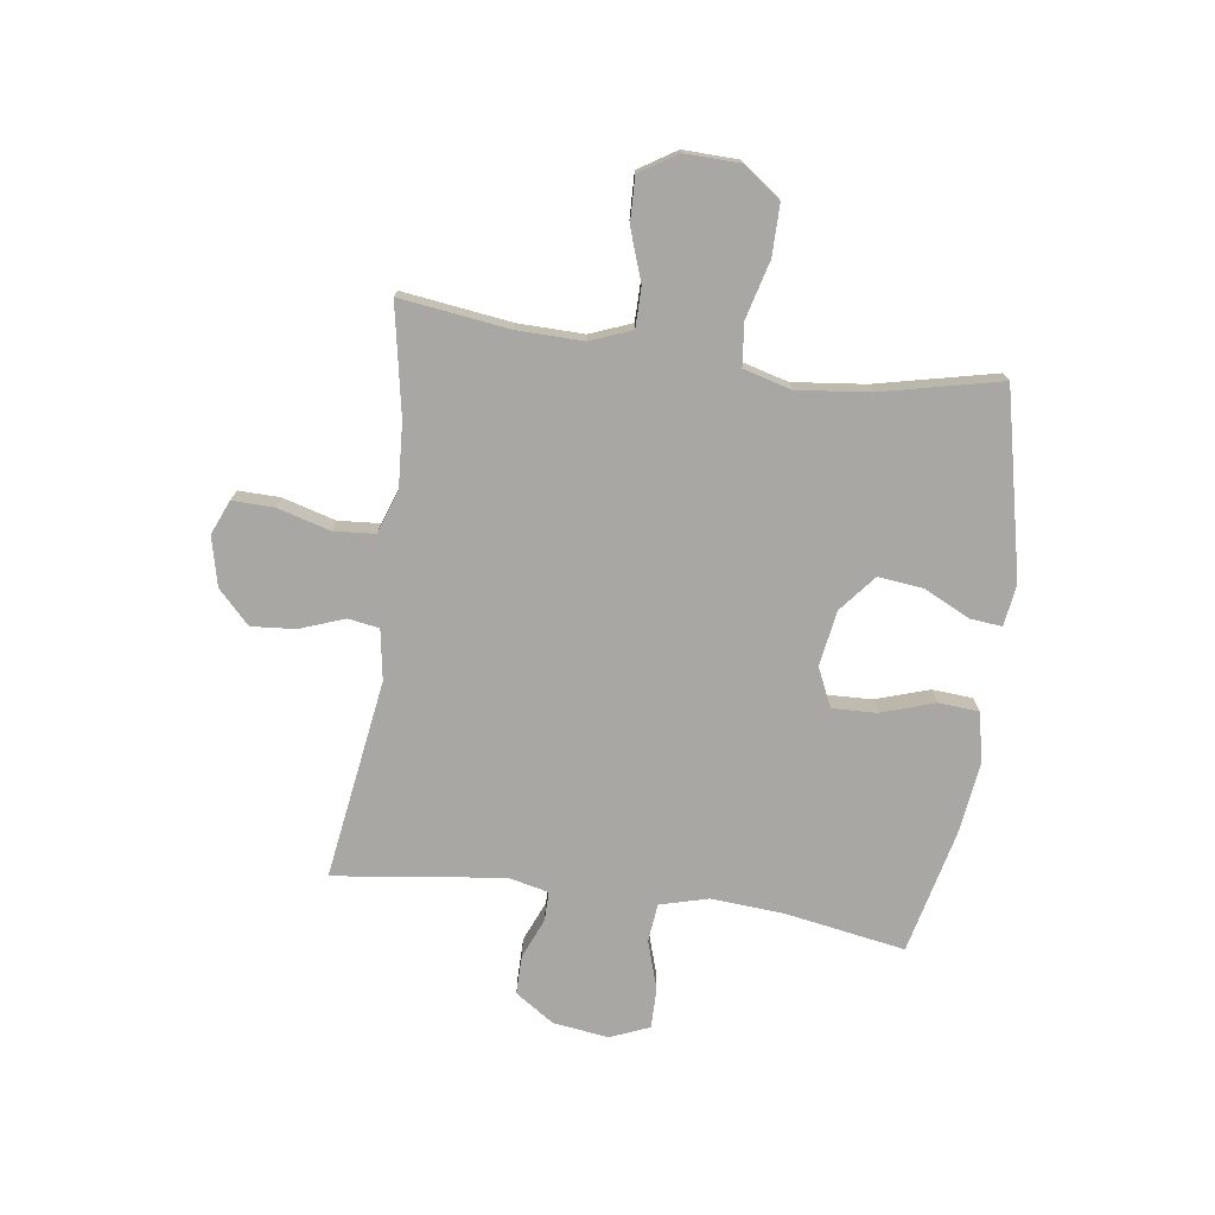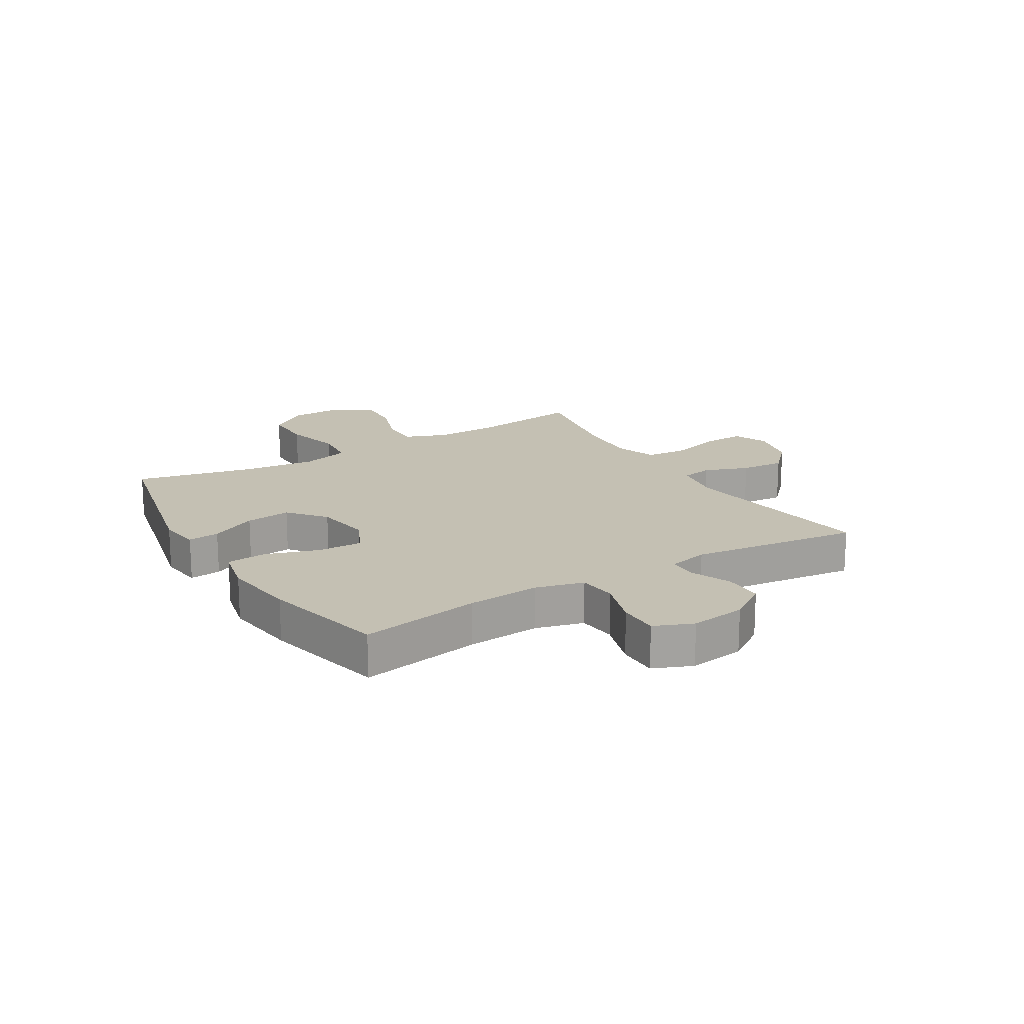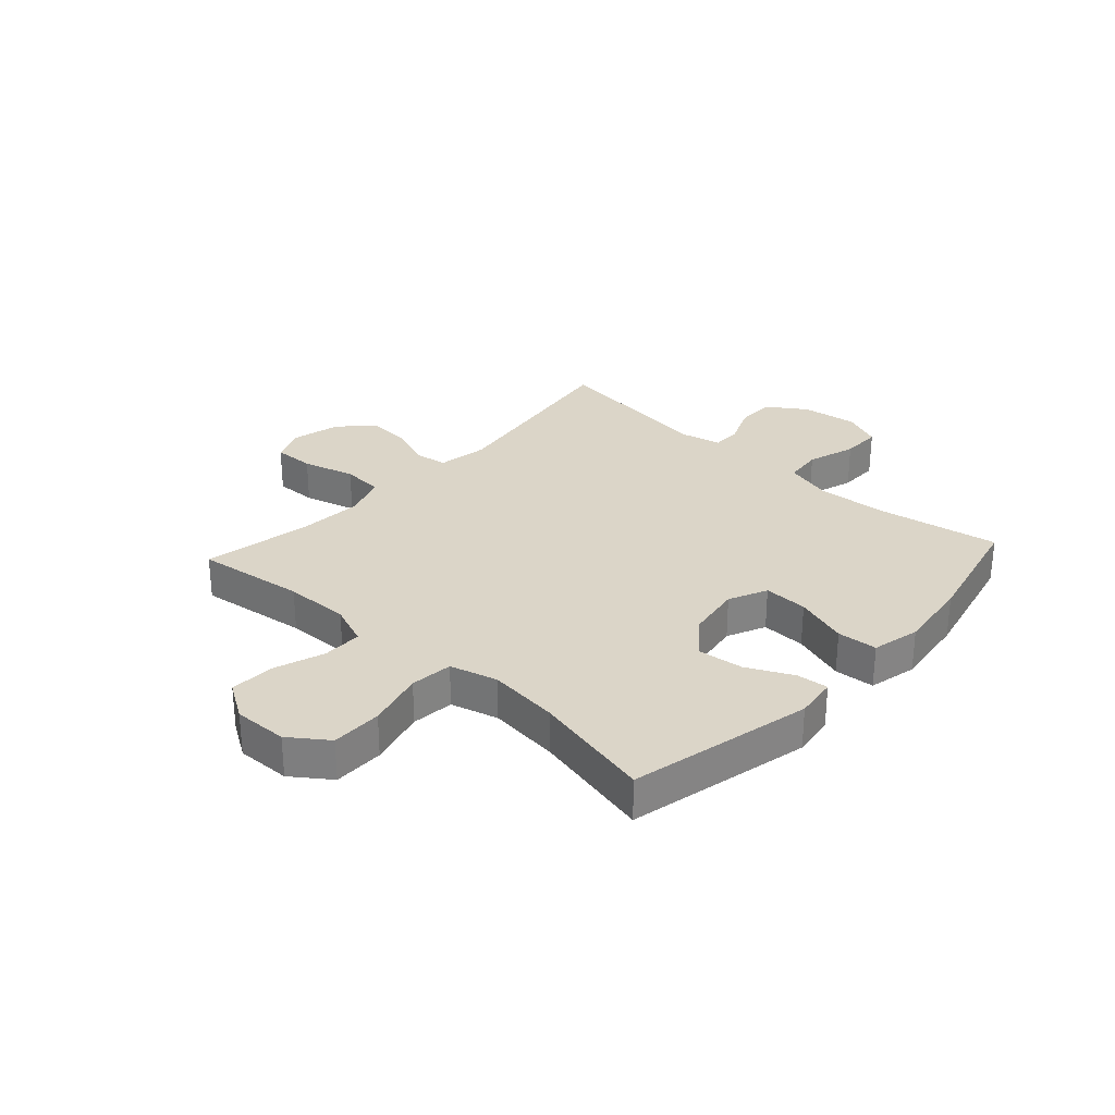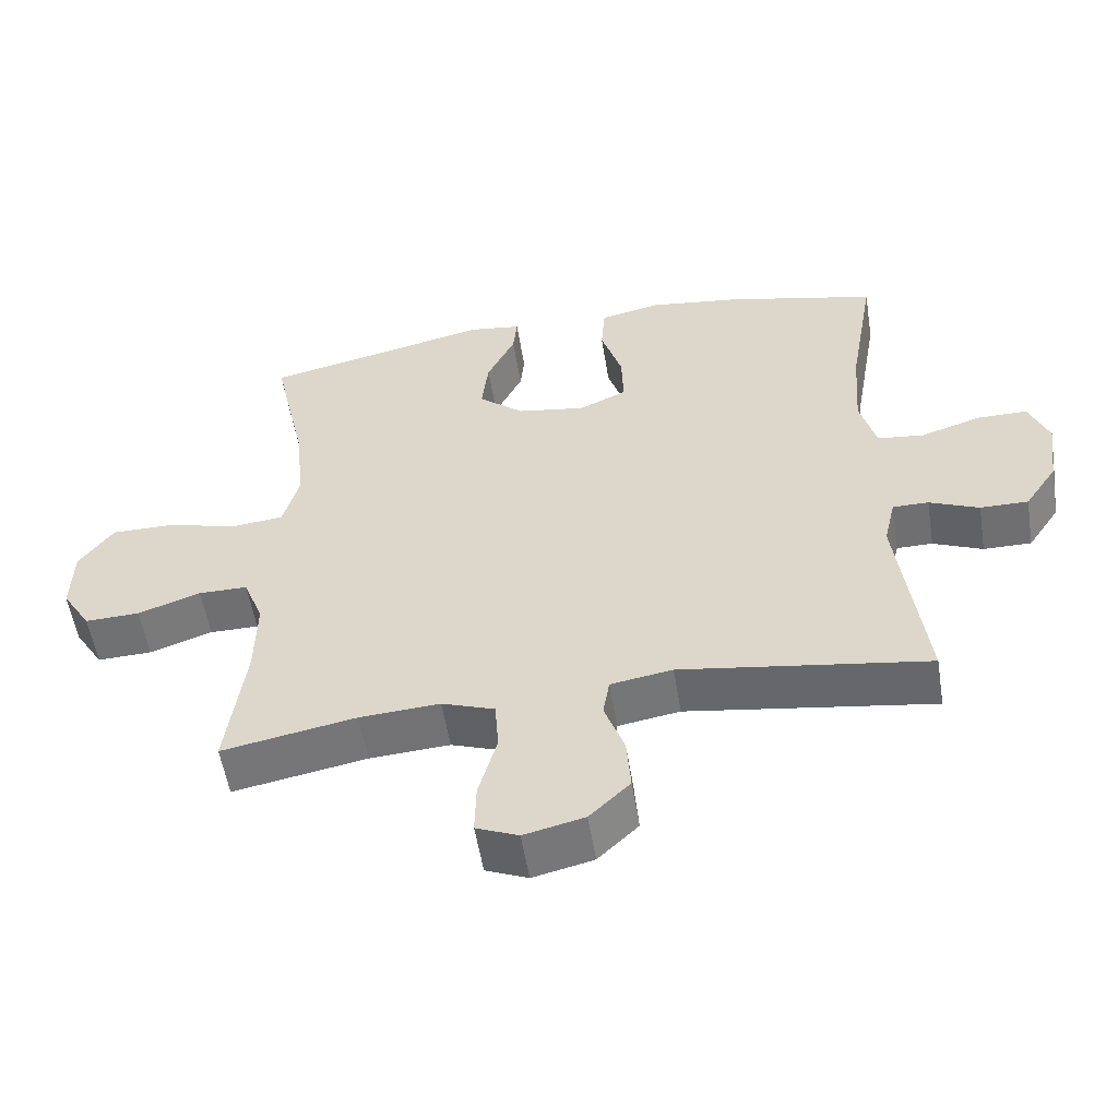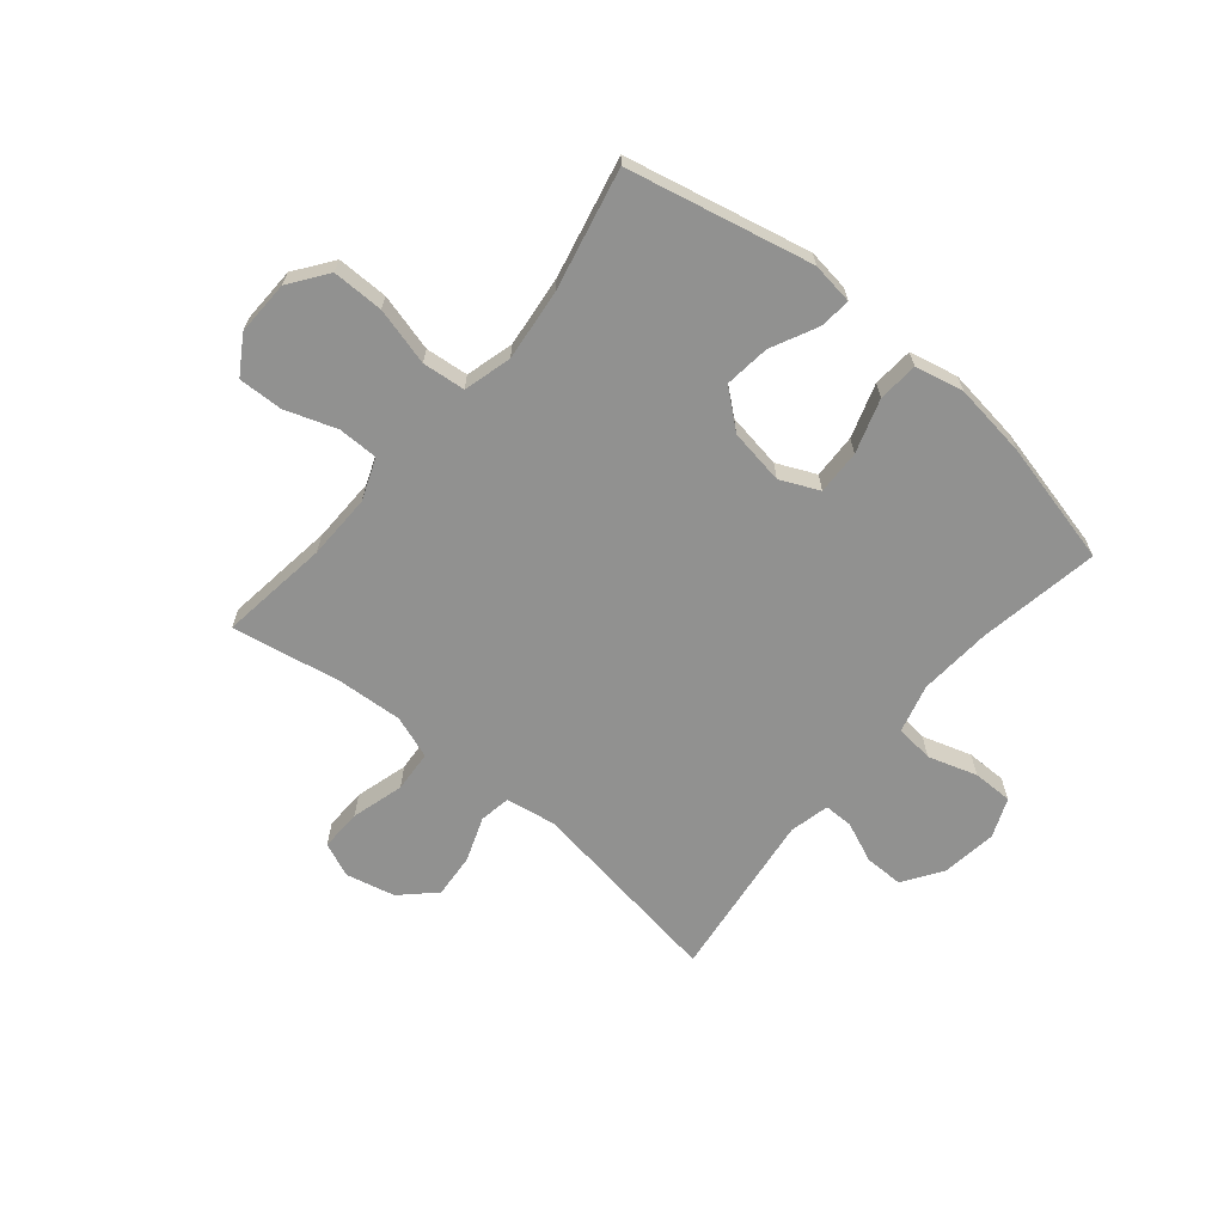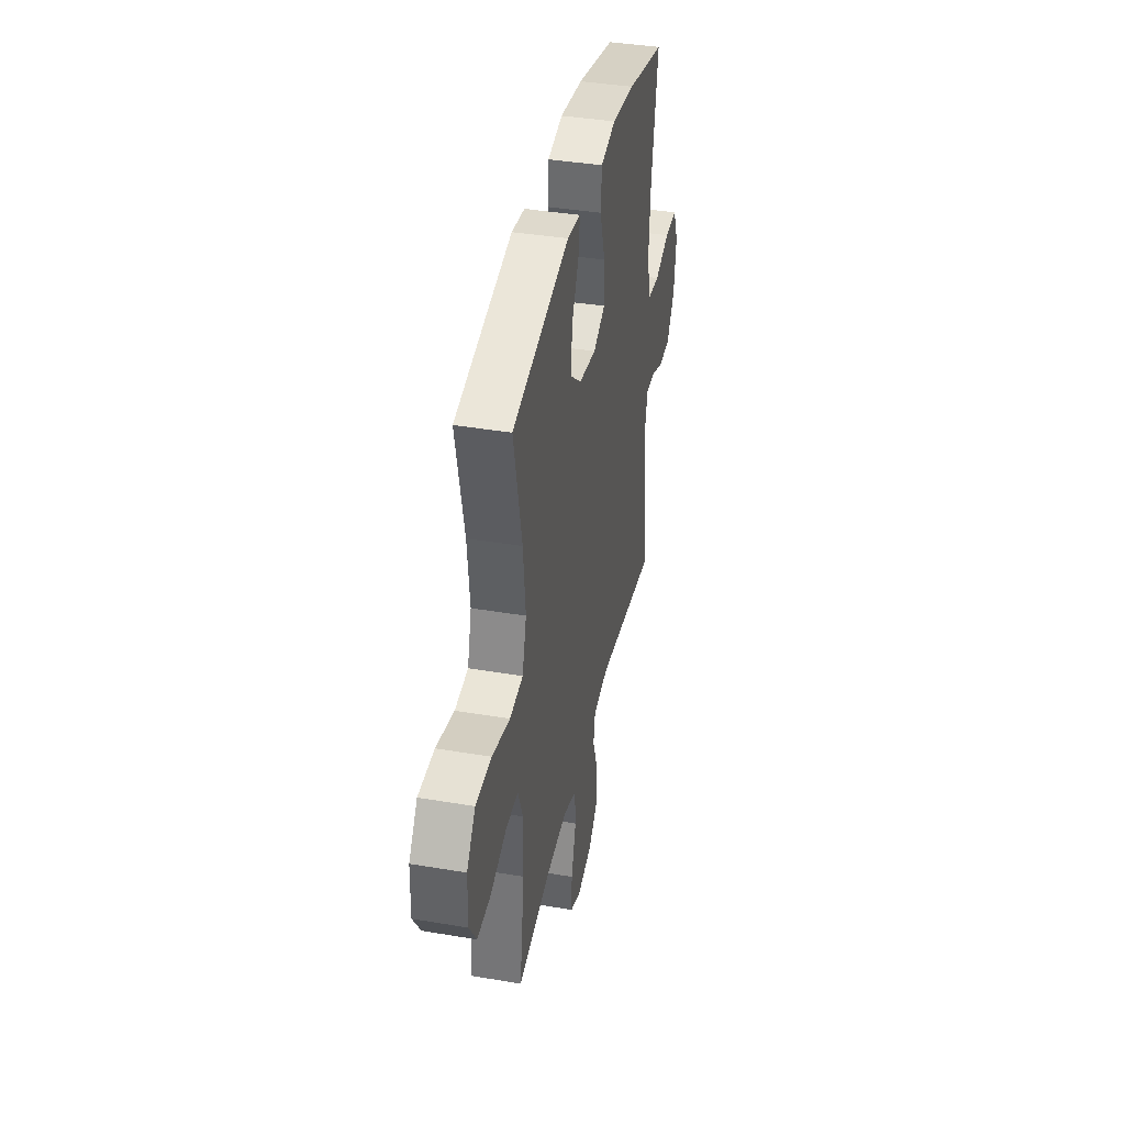
<metadata>
{"format":"obj","ext":"obj","renderer":"f3d","projection":"perspective","resolution":1024,"background":"white","views":[{"elev":-74.6,"azim":-97.8,"up":"+Y"},{"elev":18.0,"azim":58.9,"up":"+Y"},{"elev":29.5,"azim":-47.5,"up":"+Y"},{"elev":-54.8,"azim":9.1,"up":"+Z"},{"elev":-65.9,"azim":-39.8,"up":"+Y"},{"elev":39.3,"azim":-78.1,"up":"+Z"}]}
</metadata>
<code>
o path7014
v -0.2965 0.0375 -0.447
v -0.1788 0.0375 -0.4395
v -0.1014 0.0375 -0.4668
v -0.09604 0.0375 -0.5417
v -0.123 0.0375 -0.636
v -0.1248 0.0375 -0.7113
v -0.06298 0.0375 -0.7373
v 0.02547 0.0375 -0.7167
v 0.08468 0.0375 -0.6599
v 0.07842 0.0375 -0.5802
v 0.04901 0.0375 -0.4999
v 0.05841 0.0375 -0.4437
v 0.149 0.0375 -0.429
v 0.5092 0.0375 -0.4833
v 0.4705 0.0375 -0.1776
v 0.4873 0.0375 -0.1053
v 0.5398 0.0375 -0.1055
v 0.6122 0.0375 -0.1361
v 0.6821 0.0375 -0.1366
v 0.7293 0.0375 -0.06645
v 0.7429 0.0375 0.03388
v 0.7141 0.0375 0.104
v 0.6415 0.0375 0.1039
v 0.5533 0.0375 0.07616
v 0.4847 0.0375 0.08382
v 0.4616 0.0375 0.1704
v 0.4713 0.0375 0.301
v 0.5092 0.0375 0.5184
v 0.2868 0.0375 0.5712
v 0.1535 0.0375 0.589
v 0.06624 0.0375 0.5695
v 0.0607 0.0375 0.497
v 0.09188 0.0375 0.4006
v 0.09446 0.0375 0.3205
v 0.02467 0.0375 0.2889
v -0.07519 0.0375 0.305
v -0.1413 0.0375 0.36
v -0.1316 0.0375 0.4416
v -0.09078 0.0375 0.5249
v -0.0852 0.0375 0.5815
v -0.1611 0.0375 0.5919
v -0.4928 0.0375 0.5184
v -0.4446 0.0375 0.3025
v -0.4304 0.0375 0.1727
v -0.454 0.0375 0.08665
v -0.5311 0.0375 0.07882
v -0.6346 0.0375 0.1063
v -0.7268 0.0375 0.1068
v -0.7766 0.0375 0.03838
v -0.7793 0.0375 -0.05953
v -0.737 0.0375 -0.127
v -0.6566 0.0375 -0.1244
v -0.5646 0.0375 -0.09264
v -0.4927 0.0375 -0.09299
v -0.4636 0.0375 -0.168
v -0.466 0.0375 -0.2855
v -0.4928 0.0375 -0.4833
v -0.2965 -0.0375 -0.447
v -0.1788 -0.0375 -0.4395
v -0.1014 -0.0375 -0.4668
v -0.09604 -0.0375 -0.5417
v -0.123 -0.0375 -0.636
v -0.1248 -0.0375 -0.7113
v -0.06298 -0.0375 -0.7373
v 0.02547 -0.0375 -0.7167
v 0.08468 -0.0375 -0.6599
v 0.07842 -0.0375 -0.5802
v 0.04901 -0.0375 -0.4999
v 0.05841 -0.0375 -0.4437
v 0.149 -0.0375 -0.429
v 0.5092 -0.0375 -0.4833
v 0.4705 -0.0375 -0.1776
v 0.4873 -0.0375 -0.1053
v 0.5398 -0.0375 -0.1055
v 0.6122 -0.0375 -0.1361
v 0.6821 -0.0375 -0.1366
v 0.7293 -0.0375 -0.06645
v 0.7429 -0.0375 0.03388
v 0.7141 -0.0375 0.104
v 0.6415 -0.0375 0.1039
v 0.5533 -0.0375 0.07616
v 0.4847 -0.0375 0.08382
v 0.4616 -0.0375 0.1704
v 0.4713 -0.0375 0.301
v 0.5092 -0.0375 0.5184
v 0.2868 -0.0375 0.5712
v 0.1535 -0.0375 0.589
v 0.06624 -0.0375 0.5695
v 0.0607 -0.0375 0.497
v 0.09188 -0.0375 0.4006
v 0.09446 -0.0375 0.3205
v 0.02467 -0.0375 0.2889
v -0.07519 -0.0375 0.305
v -0.1413 -0.0375 0.36
v -0.1316 -0.0375 0.4416
v -0.09078 -0.0375 0.5249
v -0.0852 -0.0375 0.5815
v -0.1611 -0.0375 0.5919
v -0.4928 -0.0375 0.5184
v -0.4446 -0.0375 0.3025
v -0.4304 -0.0375 0.1727
v -0.454 -0.0375 0.08665
v -0.5311 -0.0375 0.07882
v -0.6346 -0.0375 0.1063
v -0.7268 -0.0375 0.1068
v -0.7766 -0.0375 0.03838
v -0.7793 -0.0375 -0.05953
v -0.737 -0.0375 -0.127
v -0.6566 -0.0375 -0.1244
v -0.5646 -0.0375 -0.09264
v -0.4927 -0.0375 -0.09299
v -0.4636 -0.0375 -0.168
v -0.466 -0.0375 -0.2855
v -0.4928 -0.0375 -0.4833
v -0.1248 0.0375 -0.7113
v -0.1248 0.0375 -0.7113
v -0.06298 0.0375 -0.7373
v 0.02547 0.0375 -0.7167
v 0.08468 0.0375 -0.6599
v -0.123 0.0375 -0.636
v 0.07842 0.0375 -0.5802
v -0.09604 0.0375 -0.5417
v 0.04901 0.0375 -0.4999
v -0.1014 0.0375 -0.4668
v -0.1014 0.0375 -0.4668
v 0.05841 0.0375 -0.4437
v 0.05841 0.0375 -0.4437
v -0.1788 0.0375 -0.4395
v -0.4928 0.0375 -0.4833
v -0.4928 0.0375 -0.4833
v -0.2965 0.0375 -0.447
v 0.149 0.0375 -0.429
v 0.5092 0.0375 -0.4833
v 0.5092 0.0375 -0.4833
v -0.466 0.0375 -0.2855
v 0.4705 0.0375 -0.1776
v -0.4636 0.0375 -0.168
v 0.4873 0.0375 -0.1053
v 0.4873 0.0375 -0.1053
v -0.4927 0.0375 -0.09299
v -0.4927 0.0375 -0.09299
v 0.6122 0.0375 -0.1361
v 0.6821 0.0375 -0.1366
v 0.7293 0.0375 -0.06645
v 0.5398 0.0375 -0.1055
v -0.7793 0.0375 -0.05953
v -0.737 0.0375 -0.127
v -0.6566 0.0375 -0.1244
v -0.5646 0.0375 -0.09264
v 0.7429 0.0375 0.03388
v -0.7766 0.0375 0.03838
v 0.7141 0.0375 0.104
v 0.7141 0.0375 0.104
v -0.7268 0.0375 0.1068
v 0.5533 0.0375 0.07616
v 0.4847 0.0375 0.08382
v 0.4847 0.0375 0.08382
v 0.6415 0.0375 0.1039
v -0.6346 0.0375 0.1063
v -0.5311 0.0375 0.07882
v -0.454 0.0375 0.08665
v -0.454 0.0375 0.08665
v 0.4616 0.0375 0.1704
v -0.4304 0.0375 0.1727
v 0.4713 0.0375 0.301
v -0.4446 0.0375 0.3025
v 0.02467 0.0375 0.2889
v -0.07519 0.0375 0.305
v 0.09446 0.0375 0.3205
v 0.09446 0.0375 0.3205
v -0.1413 0.0375 0.36
v 0.09188 0.0375 0.4006
v -0.1316 0.0375 0.4416
v 0.0607 0.0375 0.497
v -0.4928 0.0375 0.5184
v -0.4928 0.0375 0.5184
v -0.09078 0.0375 0.5249
v 0.5092 0.0375 0.5184
v 0.5092 0.0375 0.5184
v 0.06624 0.0375 0.5695
v 0.06624 0.0375 0.5695
v -0.0852 0.0375 0.5815
v -0.0852 0.0375 0.5815
v 0.2868 0.0375 0.5712
v 0.1535 0.0375 0.589
v -0.1611 0.0375 0.5919
v -0.1248 -0.0375 -0.7113
v -0.1248 -0.0375 -0.7113
v -0.06298 -0.0375 -0.7373
v 0.02547 -0.0375 -0.7167
v 0.08468 -0.0375 -0.6599
v -0.123 -0.0375 -0.636
v 0.07842 -0.0375 -0.5802
v -0.09604 -0.0375 -0.5417
v 0.04901 -0.0375 -0.4999
v -0.1014 -0.0375 -0.4668
v -0.1014 -0.0375 -0.4668
v 0.05841 -0.0375 -0.4437
v 0.05841 -0.0375 -0.4437
v -0.1788 -0.0375 -0.4395
v -0.4928 -0.0375 -0.4833
v -0.4928 -0.0375 -0.4833
v -0.2965 -0.0375 -0.447
v 0.149 -0.0375 -0.429
v 0.5092 -0.0375 -0.4833
v 0.5092 -0.0375 -0.4833
v -0.466 -0.0375 -0.2855
v 0.4705 -0.0375 -0.1776
v -0.4636 -0.0375 -0.168
v 0.4873 -0.0375 -0.1053
v 0.4873 -0.0375 -0.1053
v -0.4927 -0.0375 -0.09299
v -0.4927 -0.0375 -0.09299
v 0.6122 -0.0375 -0.1361
v 0.6821 -0.0375 -0.1366
v 0.7293 -0.0375 -0.06645
v 0.5398 -0.0375 -0.1055
v -0.7793 -0.0375 -0.05953
v -0.737 -0.0375 -0.127
v -0.6566 -0.0375 -0.1244
v -0.5646 -0.0375 -0.09264
v 0.7429 -0.0375 0.03388
v -0.7766 -0.0375 0.03838
v 0.7141 -0.0375 0.104
v 0.7141 -0.0375 0.104
v -0.7268 -0.0375 0.1068
v 0.5533 -0.0375 0.07616
v 0.4847 -0.0375 0.08382
v 0.4847 -0.0375 0.08382
v 0.6415 -0.0375 0.1039
v -0.6346 -0.0375 0.1063
v -0.5311 -0.0375 0.07882
v -0.454 -0.0375 0.08665
v -0.454 -0.0375 0.08665
v 0.4616 -0.0375 0.1704
v -0.4304 -0.0375 0.1727
v 0.4713 -0.0375 0.301
v -0.4446 -0.0375 0.3025
v 0.02467 -0.0375 0.2889
v -0.07519 -0.0375 0.305
v 0.09446 -0.0375 0.3205
v 0.09446 -0.0375 0.3205
v -0.1413 -0.0375 0.36
v 0.09188 -0.0375 0.4006
v -0.1316 -0.0375 0.4416
v 0.0607 -0.0375 0.497
v -0.4928 -0.0375 0.5184
v -0.4928 -0.0375 0.5184
v -0.09078 -0.0375 0.5249
v 0.5092 -0.0375 0.5184
v 0.5092 -0.0375 0.5184
v 0.06624 -0.0375 0.5695
v 0.06624 -0.0375 0.5695
v -0.0852 -0.0375 0.5815
v -0.0852 -0.0375 0.5815
v 0.2868 -0.0375 0.5712
v 0.1535 -0.0375 0.589
v -0.1611 -0.0375 0.5919
f 240 209 200
f 219 220 218
f 228 210 227
f 203 207 201
f 227 210 217
f 216 214 215
f 233 240 236
f 196 195 198
f 239 198 204
f 235 241 228
f 232 212 233
f 226 223 231
f 239 208 210
f 236 243 238
f 208 204 205
f 256 237 250
f 193 190 191
f 257 244 256
f 195 196 194
f 258 247 245
f 243 236 240
f 239 204 208
f 200 198 239
f 221 231 220
f 195 194 193
f 230 222 224
f 217 214 227
f 218 220 223
f 209 233 212
f 221 212 232
f 239 228 241
f 254 258 249
f 200 209 203
f 240 200 239
f 256 244 237
f 189 192 187
f 244 241 237
f 252 246 257
f 244 257 246
f 190 192 189
f 194 192 193
f 231 221 232
f 198 200 196
f 249 258 245
f 193 192 190
f 245 238 243
f 207 203 209
f 227 216 230
f 223 220 231
f 239 210 228
f 237 241 235
f 230 216 222
f 216 227 214
f 238 245 247
f 233 209 240
f 116 7 64 188
f 7 8 65 64
f 8 9 66 65
f 5 6 63 62
f 9 10 67 66
f 4 5 62 61
f 10 11 68 67
f 125 4 61 197
f 11 127 199 68
f 2 3 60 59
f 130 1 58 202
f 1 2 59 58
f 12 13 70 69
f 13 134 206 70
f 56 57 114 113
f 14 15 72 71
f 55 56 113 112
f 15 139 211 72
f 141 55 112 213
f 18 19 76 75
f 19 20 77 76
f 17 18 75 74
f 50 51 108 107
f 51 52 109 108
f 52 53 110 109
f 16 17 74 73
f 53 54 111 110
f 20 21 78 77
f 49 50 107 106
f 21 153 225 78
f 48 49 106 105
f 24 157 229 81
f 23 24 81 80
f 22 23 80 79
f 47 48 105 104
f 46 47 104 103
f 162 46 103 234
f 25 26 83 82
f 44 45 102 101
f 26 27 84 83
f 43 44 101 100
f 35 36 93 92
f 170 35 92 242
f 36 37 94 93
f 33 34 91 90
f 37 38 95 94
f 32 33 90 89
f 176 43 100 248
f 38 39 96 95
f 27 179 251 84
f 181 32 89 253
f 39 183 255 96
f 28 29 86 85
f 30 31 88 87
f 29 30 87 86
f 41 42 99 98
f 40 41 98 97
f 168 128 137
f 147 146 148
f 156 155 138
f 131 129 135
f 155 145 138
f 144 143 142
f 161 164 168
f 124 126 123
f 167 132 126
f 163 156 169
f 160 161 140
f 154 159 151
f 167 138 136
f 164 166 171
f 136 133 132
f 184 178 165
f 121 119 118
f 185 184 172
f 123 122 124
f 186 173 175
f 171 168 164
f 167 136 132
f 128 167 126
f 149 148 159
f 123 121 122
f 158 152 150
f 145 155 142
f 146 151 148
f 137 140 161
f 149 160 140
f 167 169 156
f 182 177 186
f 128 131 137
f 168 167 128
f 184 165 172
f 117 115 120
f 172 165 169
f 180 185 174
f 172 174 185
f 118 117 120
f 122 121 120
f 159 160 149
f 126 124 128
f 177 173 186
f 121 118 120
f 173 171 166
f 135 137 131
f 155 158 144
f 151 159 148
f 167 156 138
f 165 163 169
f 158 150 144
f 144 142 155
f 166 175 173
f 161 168 137

</code>
